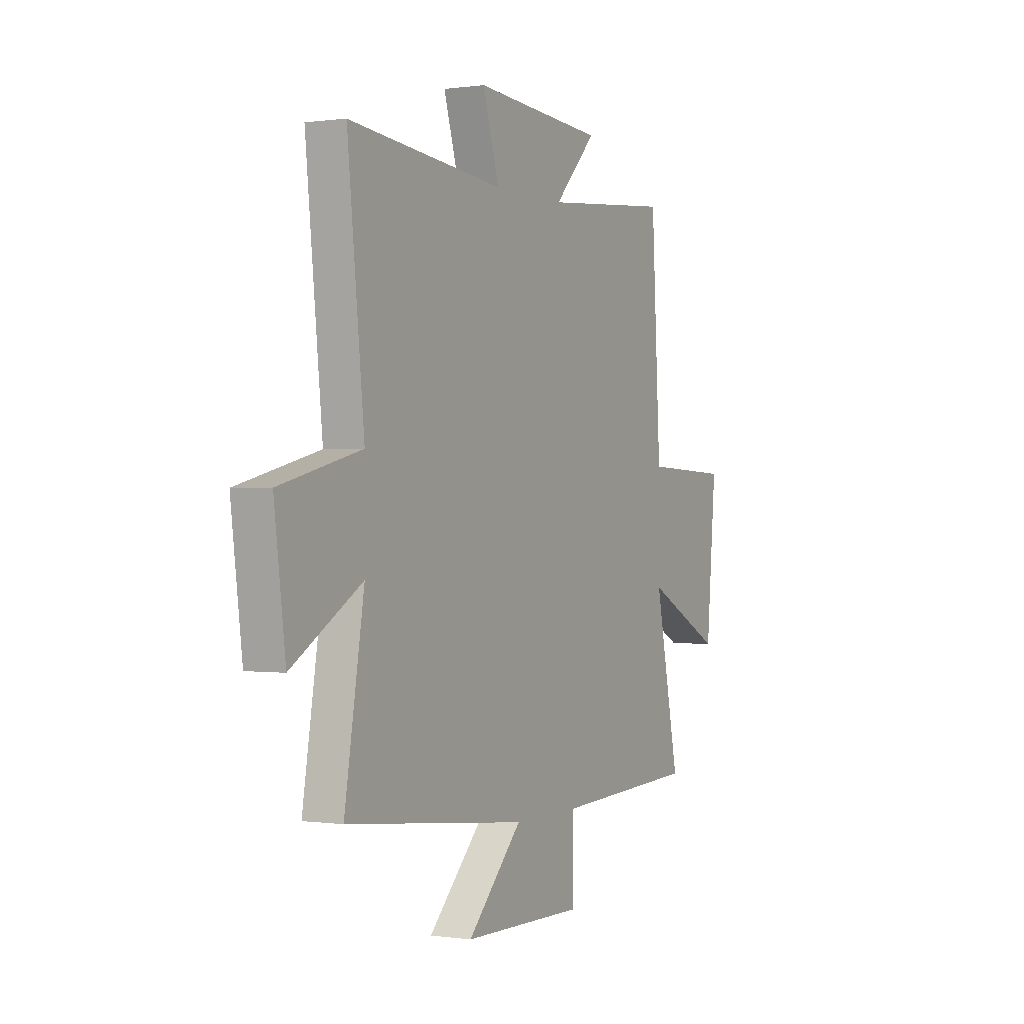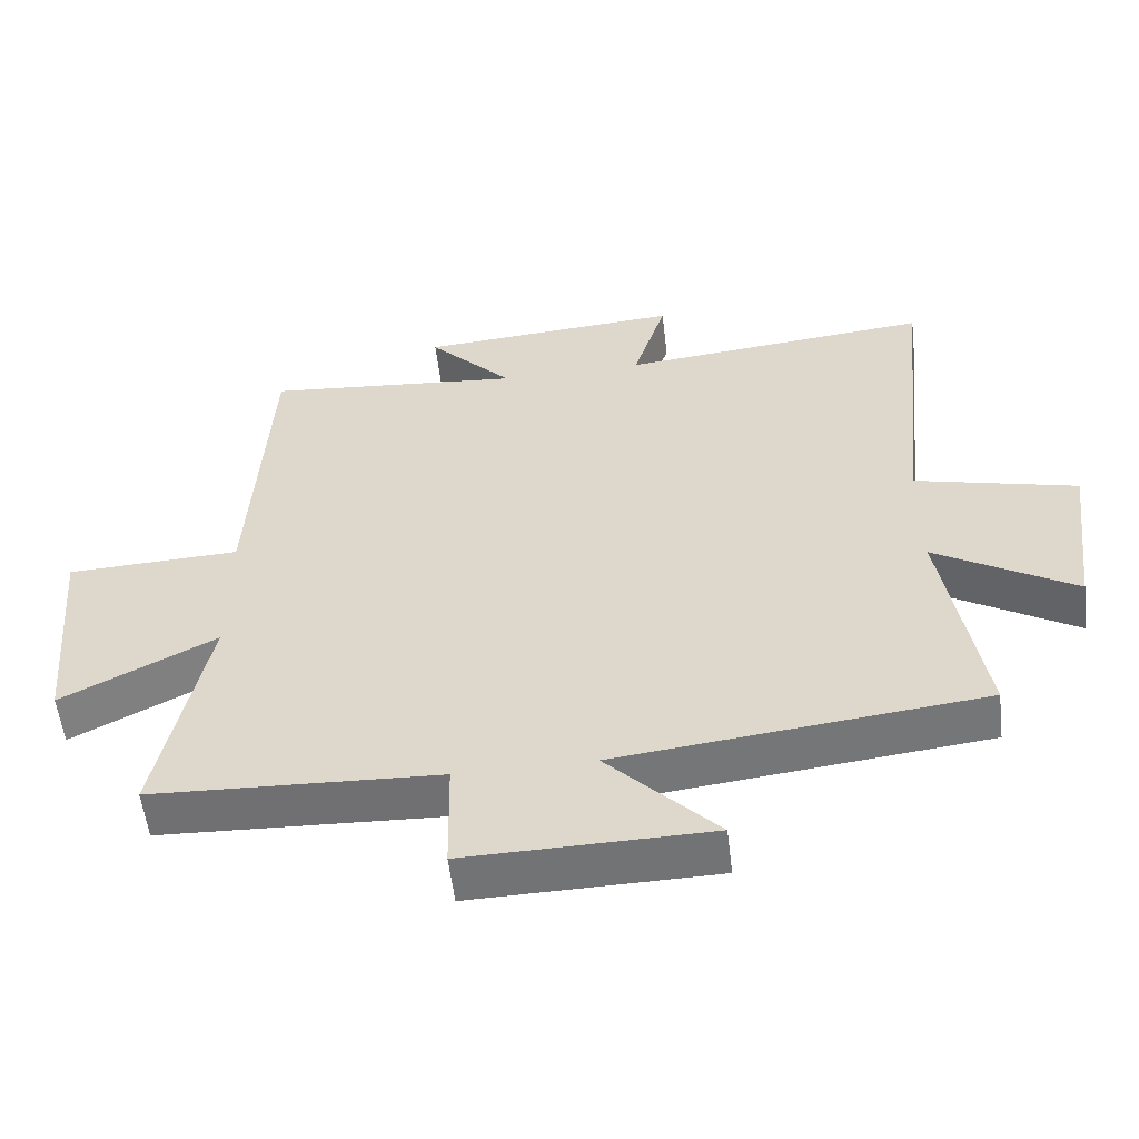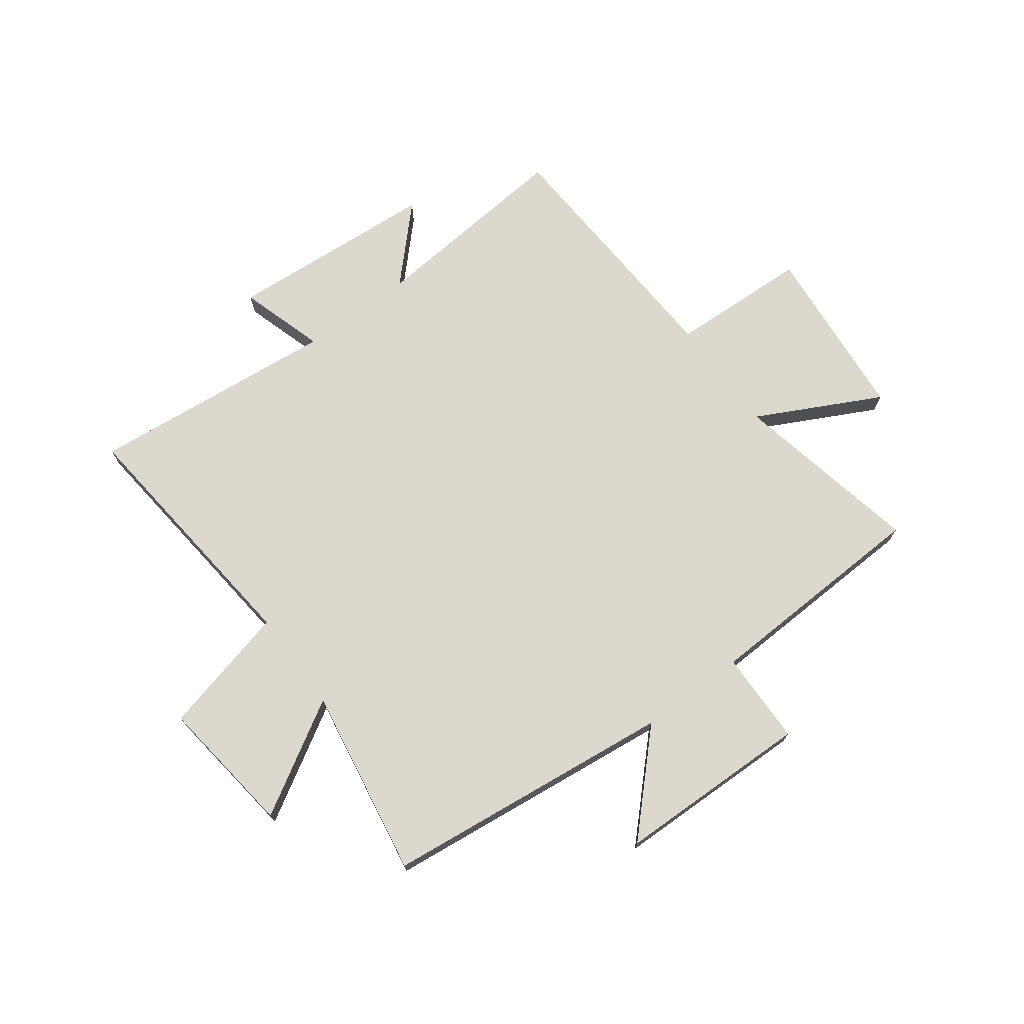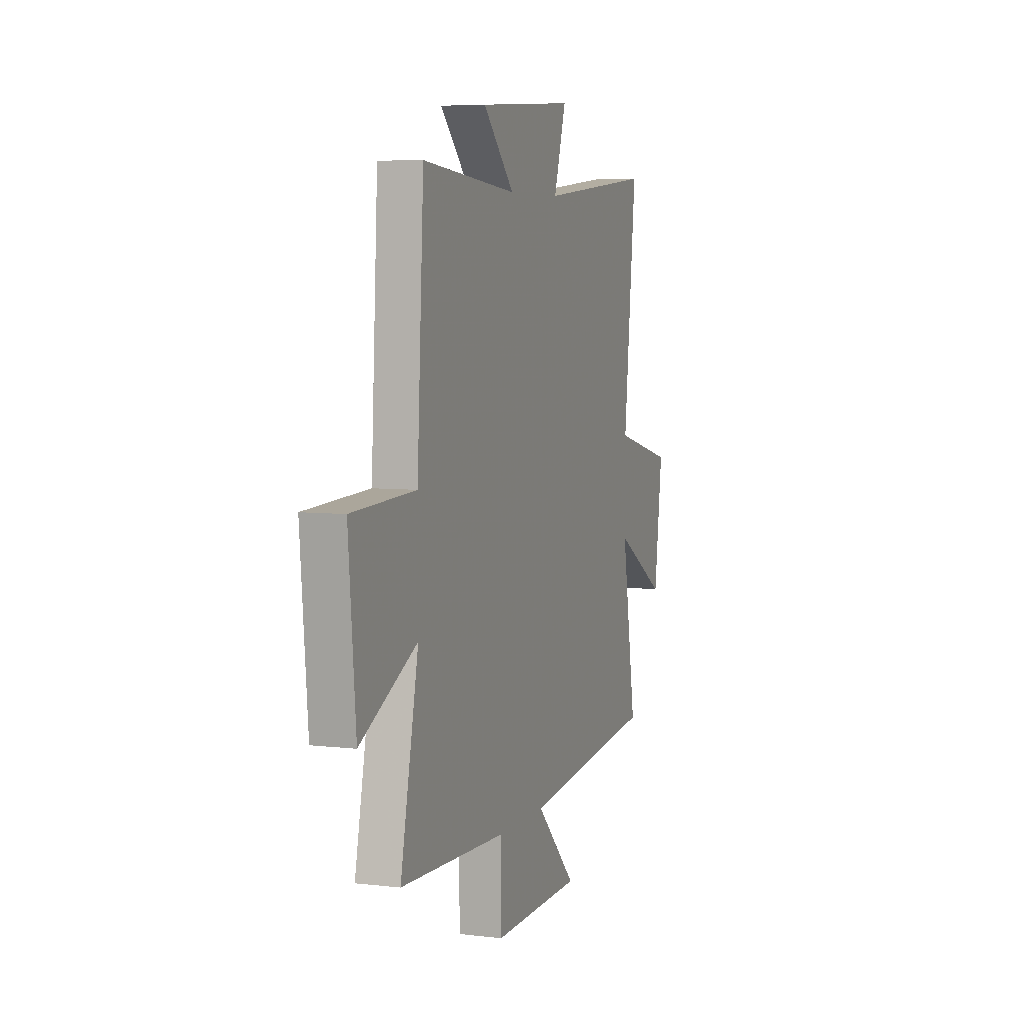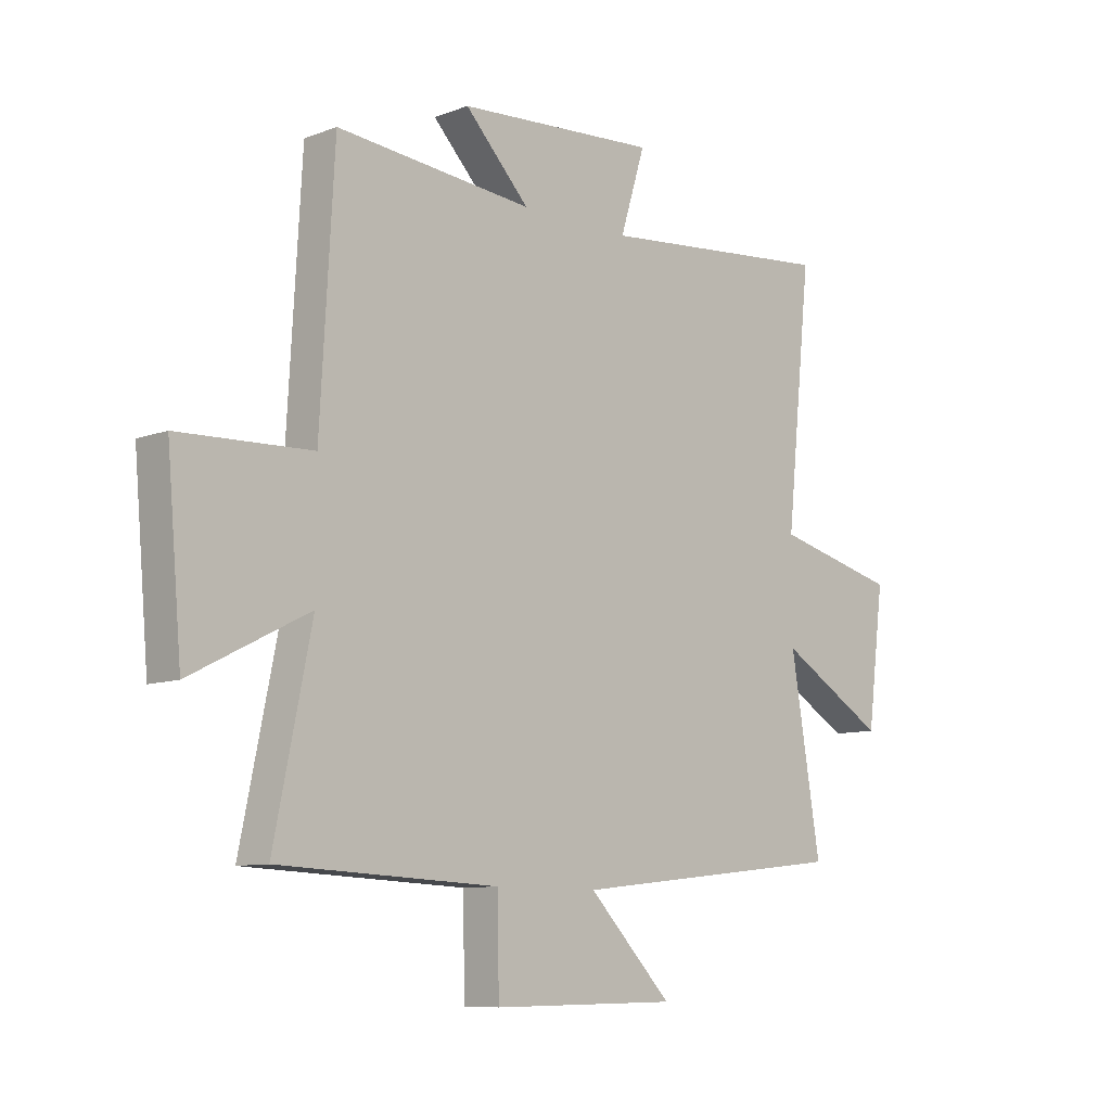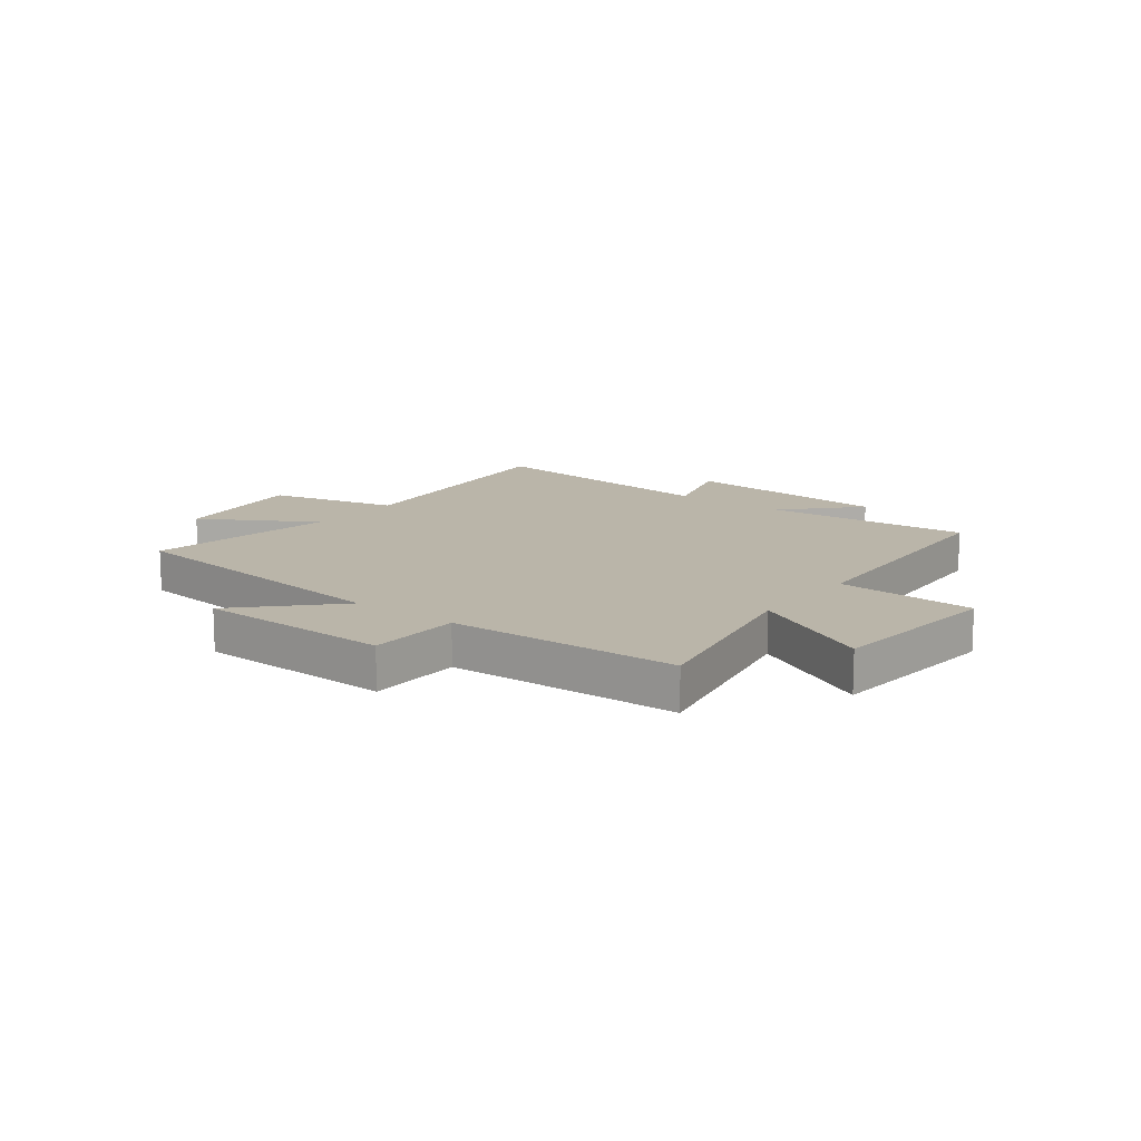
<metadata>
{"format":"obj","ext":"obj","renderer":"f3d","projection":"perspective","resolution":1024,"background":"white","views":[{"elev":0.1,"azim":118.1,"up":"+Z"},{"elev":-55.6,"azim":6.8,"up":"+Z"},{"elev":72.3,"azim":143.5,"up":"+Y"},{"elev":5.9,"azim":-70.3,"up":"+Z"},{"elev":-9.4,"azim":-45.4,"up":"+Z"},{"elev":13.6,"azim":-142.4,"up":"+Y"}]}
</metadata>
<code>
v 0.556 0.07 -0.442
v 0.035 0.07 -0.5
v 0.192 0.07 -0.661
v -0.156 0.07 -0.667
v -0.159 0.07 -0.5
v -0.57 0.07 -0.482
v -0.5 0.07 -0.143
v -0.72 0.07 -0.255
v -0.748 0.07 0.063
v -0.5 0.07 0.073
v -0.474 0.07 0.534
v -0.105 0.07 0.5
v -0.226 0.07 0.626
v 0.15 0.07 0.652
v 0.103 0.07 0.5
v 0.548 0.07 0.543
v 0.5 0.07 0.083
v 0.732 0.07 0.026
v 0.7 0.07 -0.222
v 0.5 0.07 -0.103
v 0.556 0 -0.442
v 0.035 0 -0.5
v 0.192 0 -0.661
v -0.156 0 -0.667
v -0.159 0 -0.5
v -0.57 0 -0.482
v -0.5 0 -0.143
v -0.72 0 -0.255
v -0.748 0 0.063
v -0.5 0 0.073
v -0.474 0 0.534
v -0.105 0 0.5
v -0.226 0 0.626
v 0.15 0 0.652
v 0.103 0 0.5
v 0.548 0 0.543
v 0.5 0 0.083
v 0.732 0 0.026
v 0.7 0 -0.222
v 0.5 0 -0.103
f 17 18 19 20
f 15 16 17
f 15 17 20
f 12 13 14 15
f 12 15 20 1
f 10 11 12 1
f 7 8 9 10
f 5 6 7
f 5 7 10 1
f 2 3 4 5
f 1 2 5
f 40 39 38 37
f 37 36 35
f 40 37 35
f 35 34 33 32
f 21 40 35 32
f 21 32 31 30
f 30 29 28 27
f 27 26 25
f 21 30 27 25
f 25 24 23 22
f 25 22 21
f 1 21 22 2
f 2 22 23 3
f 3 23 24 4
f 4 24 25 5
f 5 25 26 6
f 6 26 27 7
f 7 27 28 8
f 8 28 29 9
f 9 29 30 10
f 10 30 31 11
f 11 31 32 12
f 12 32 33 13
f 13 33 34 14
f 14 34 35 15
f 15 35 36 16
f 16 36 37 17
f 17 37 38 18
f 18 38 39 19
f 19 39 40 20
f 20 40 21 1

</code>
